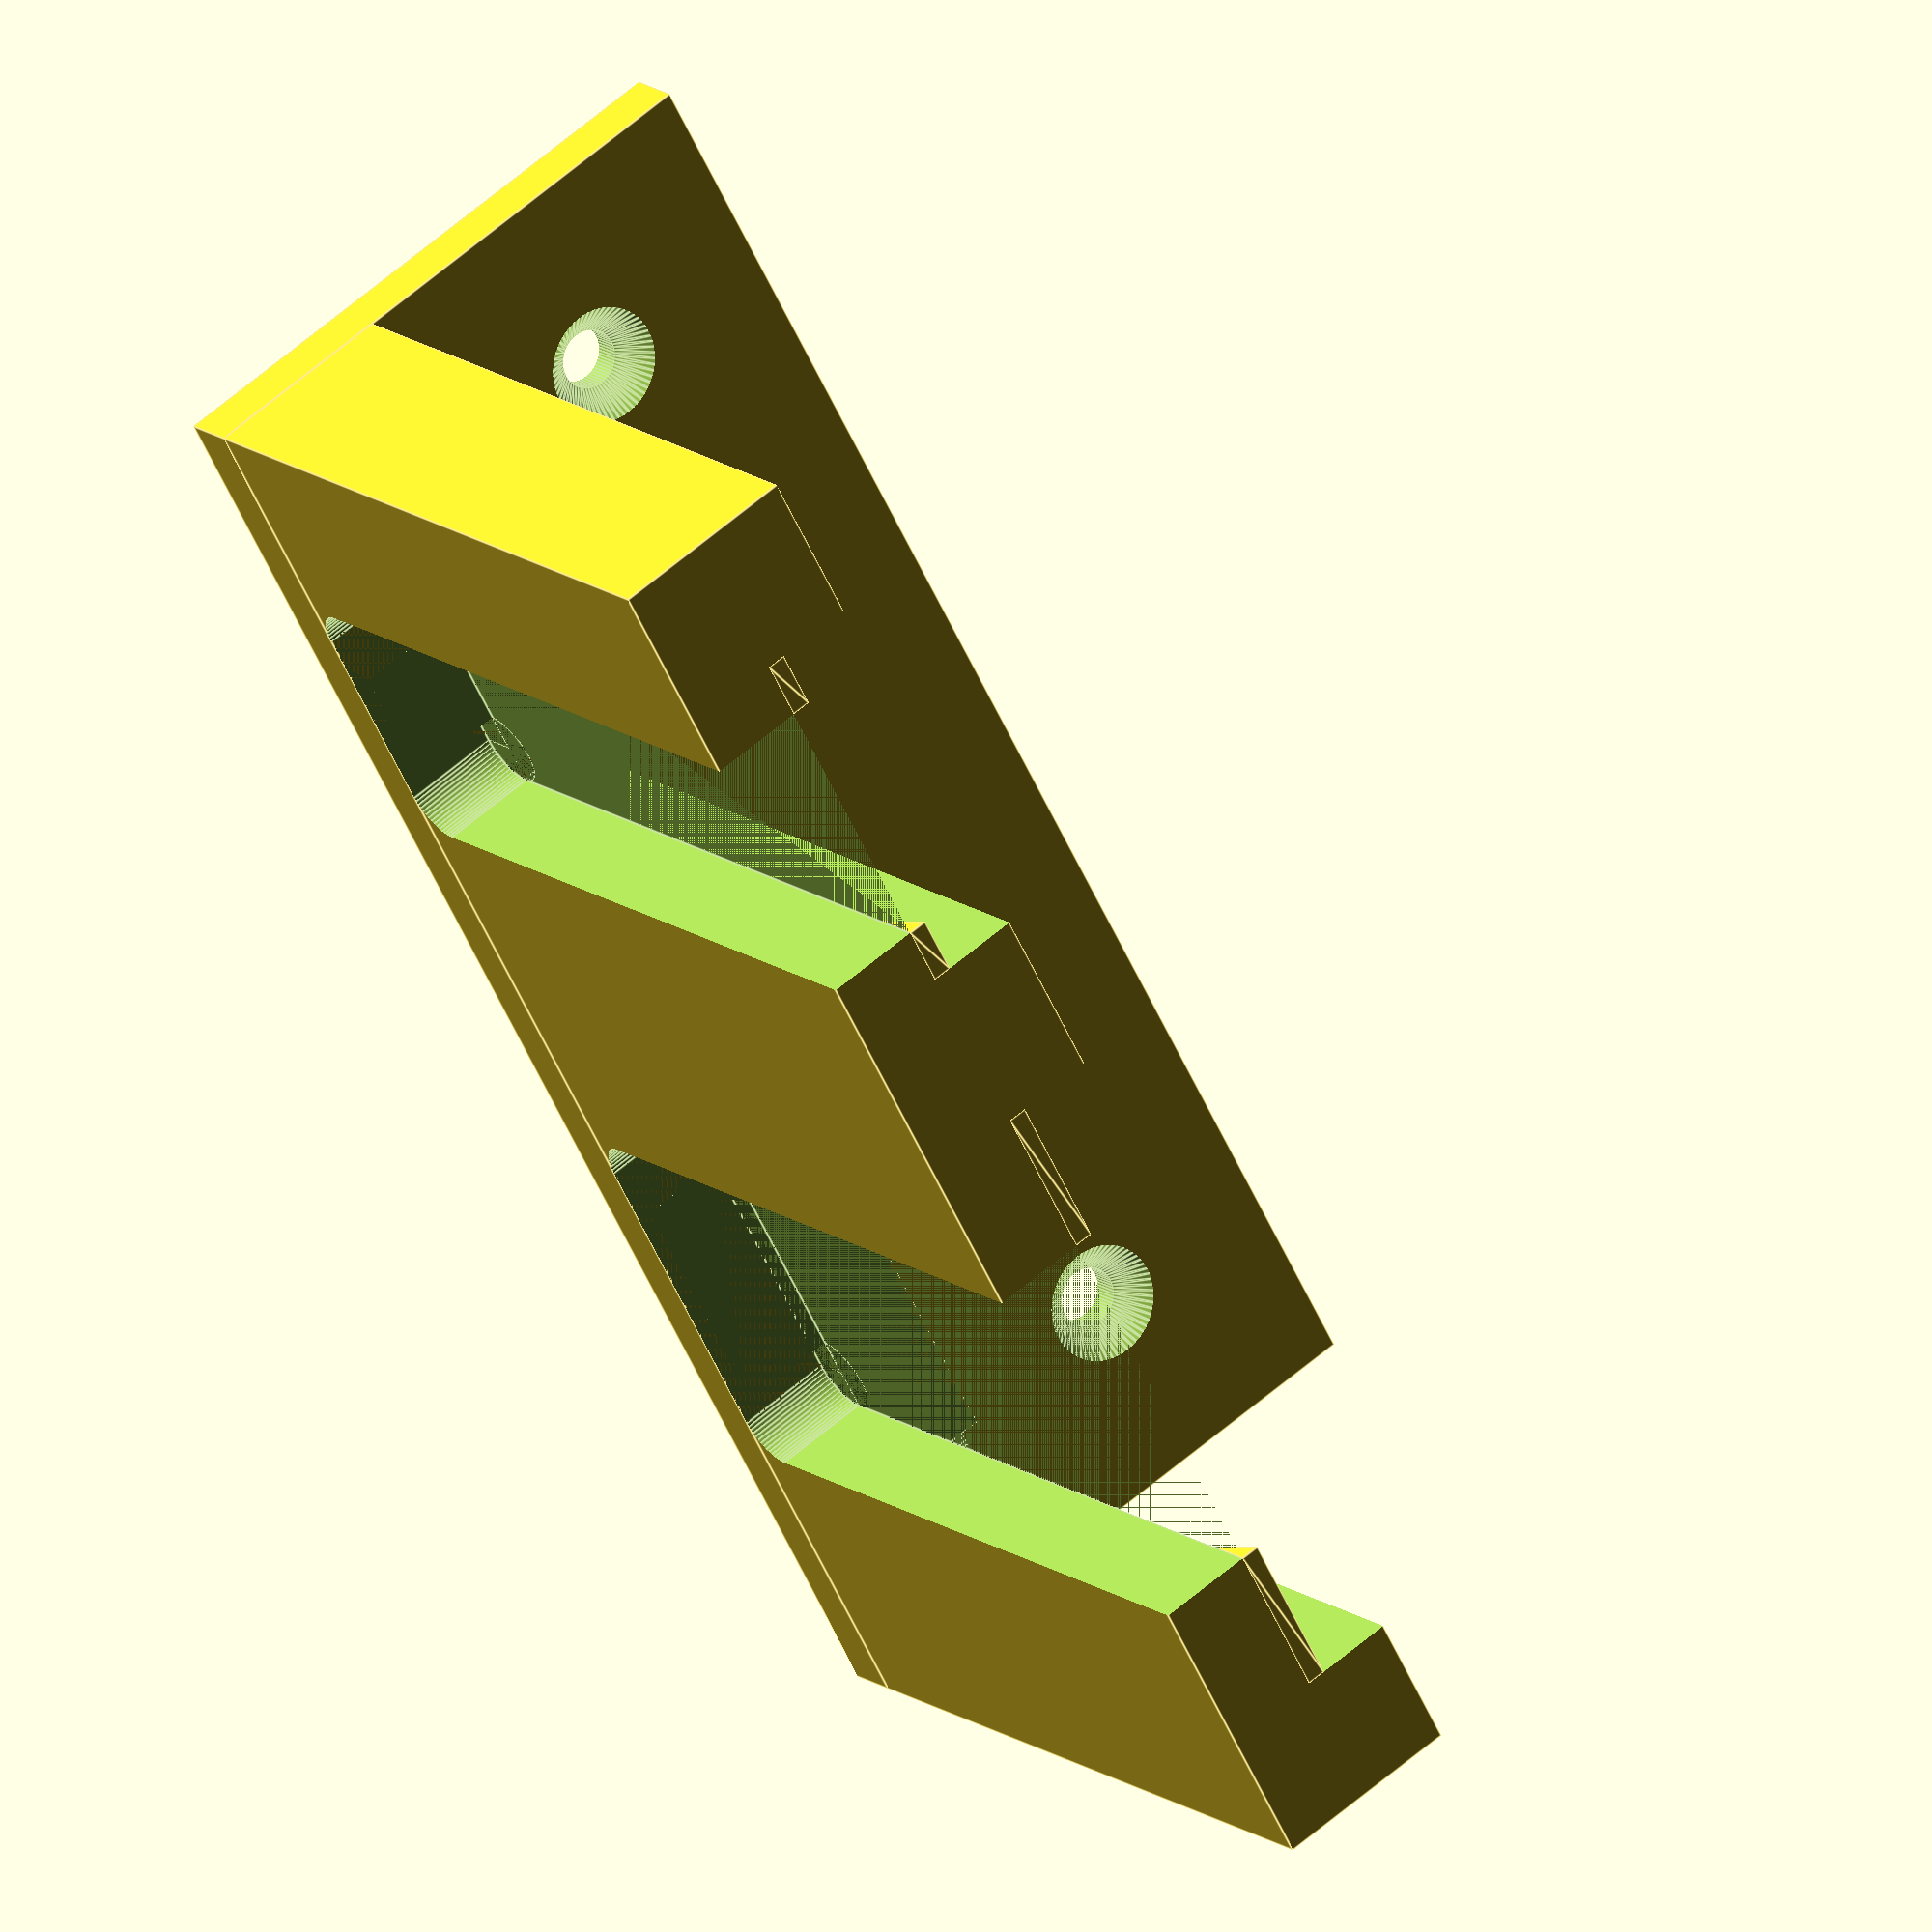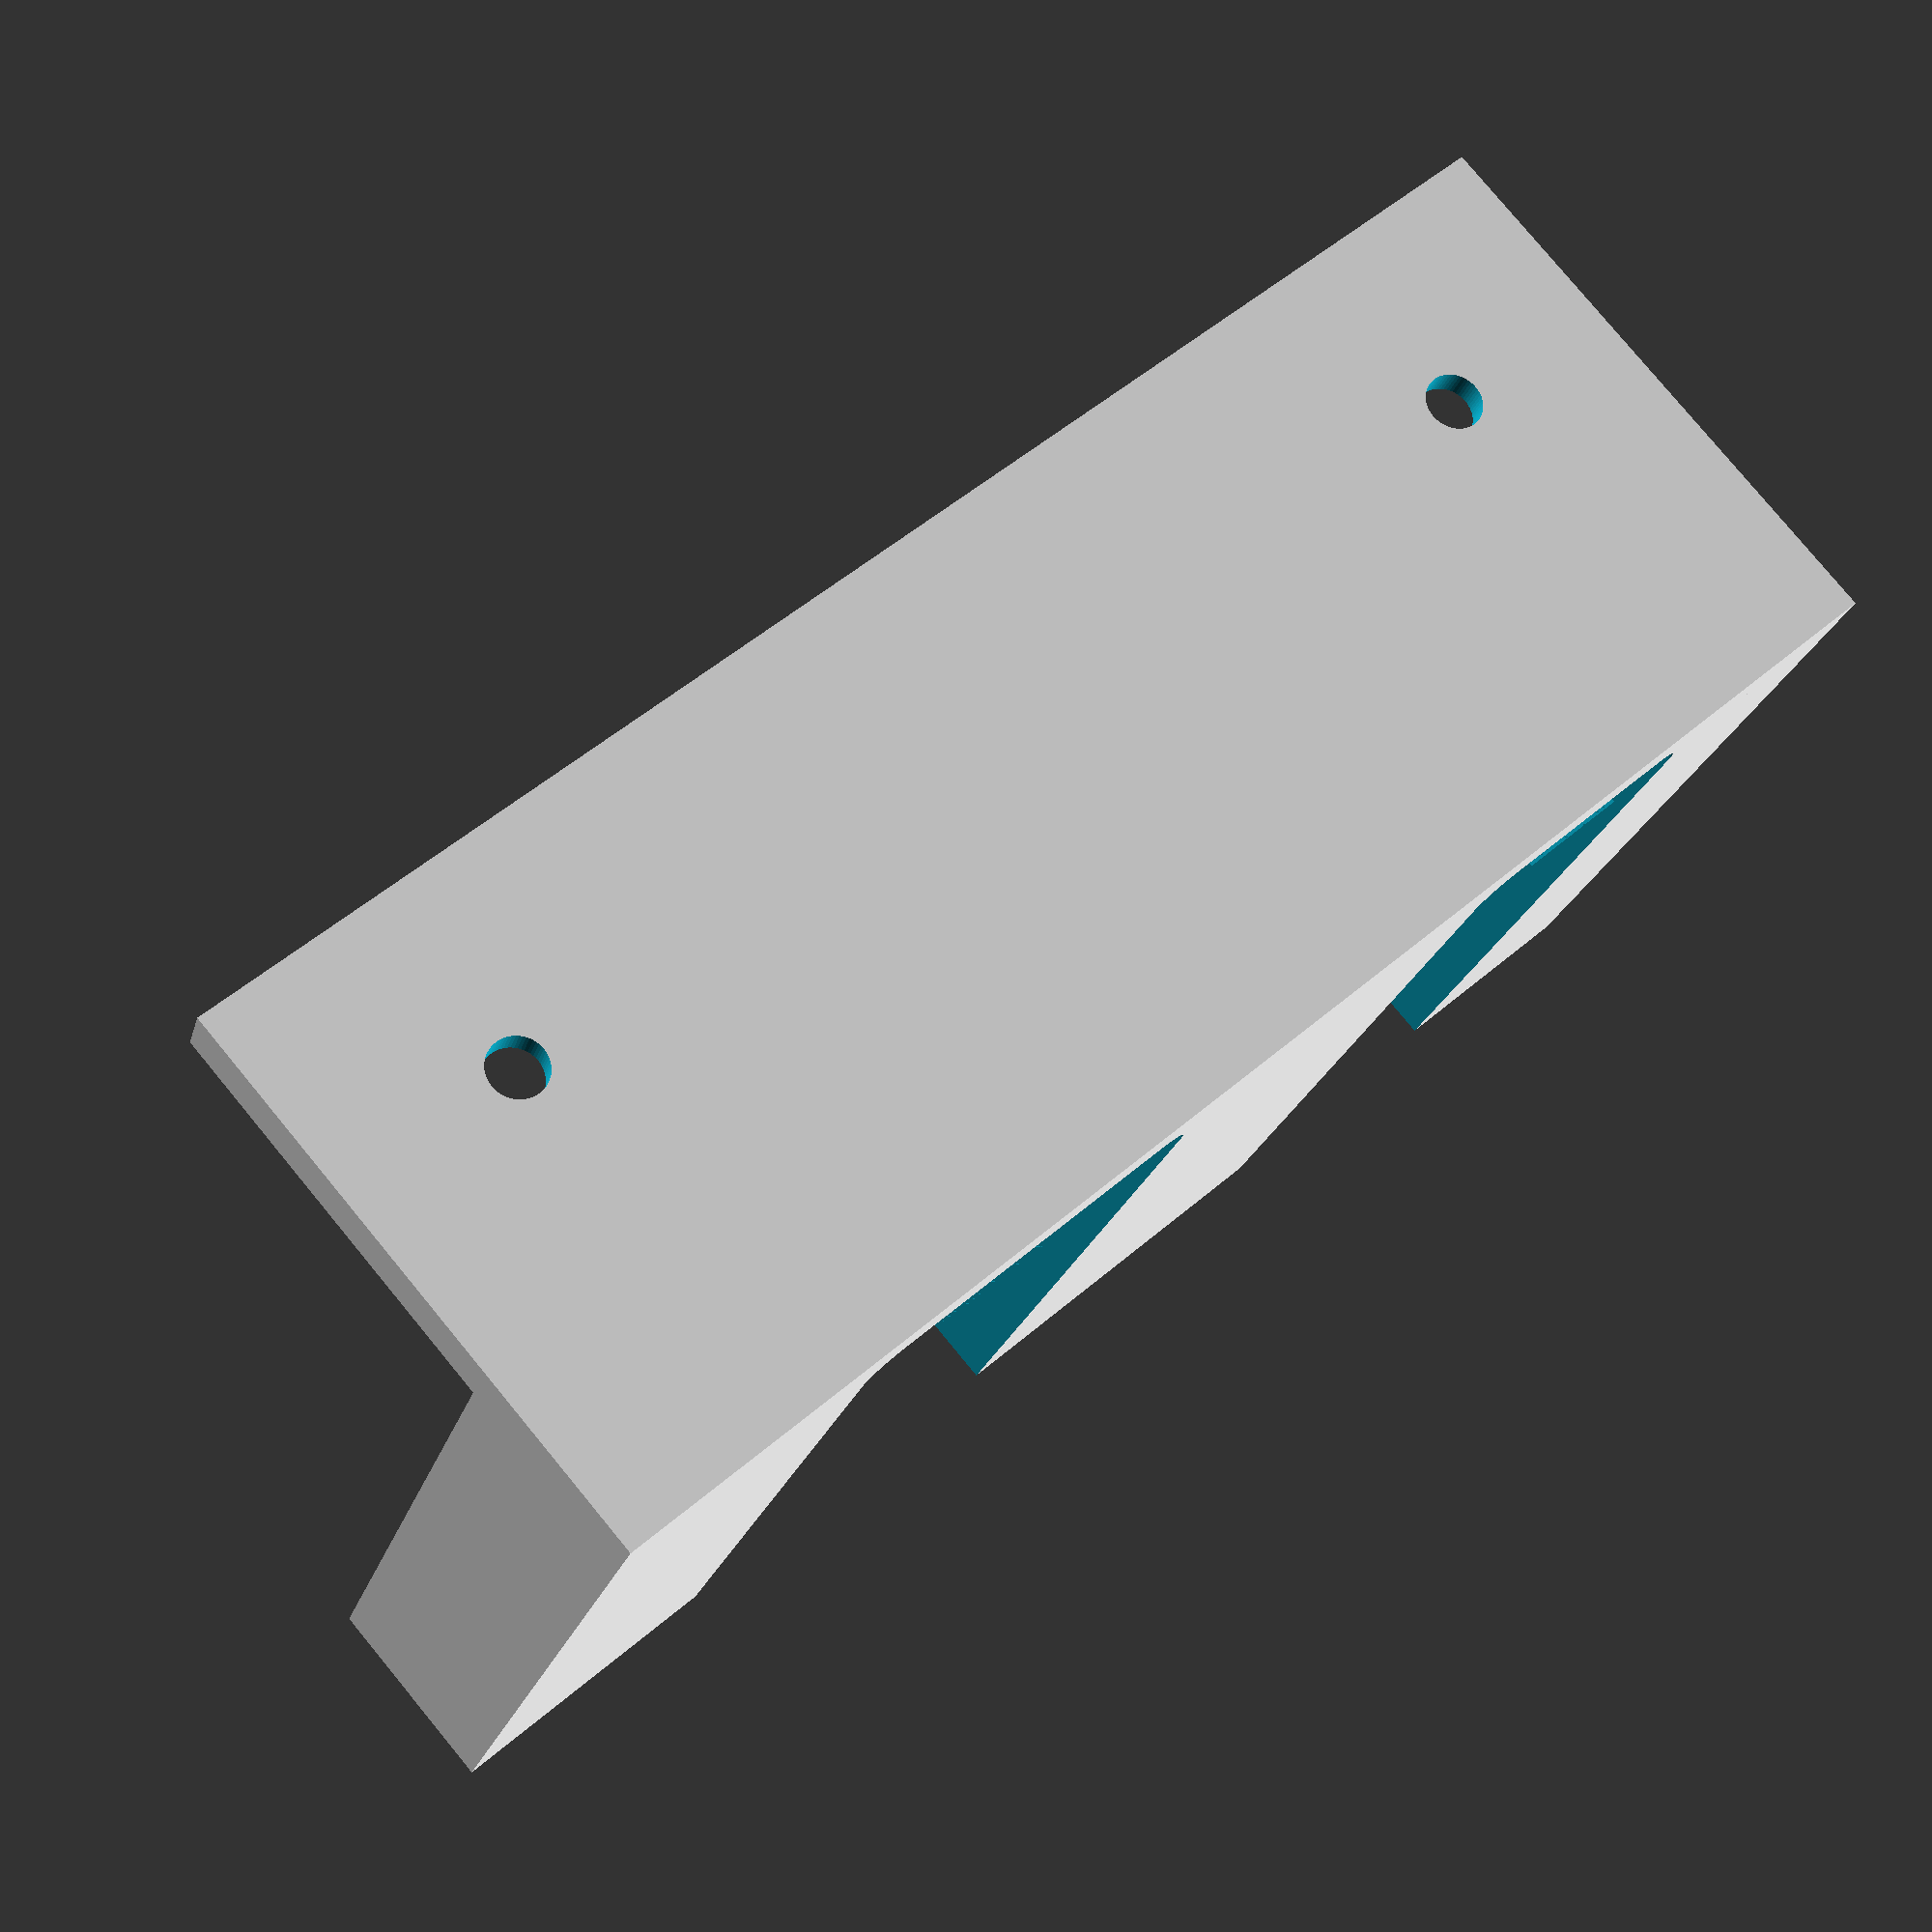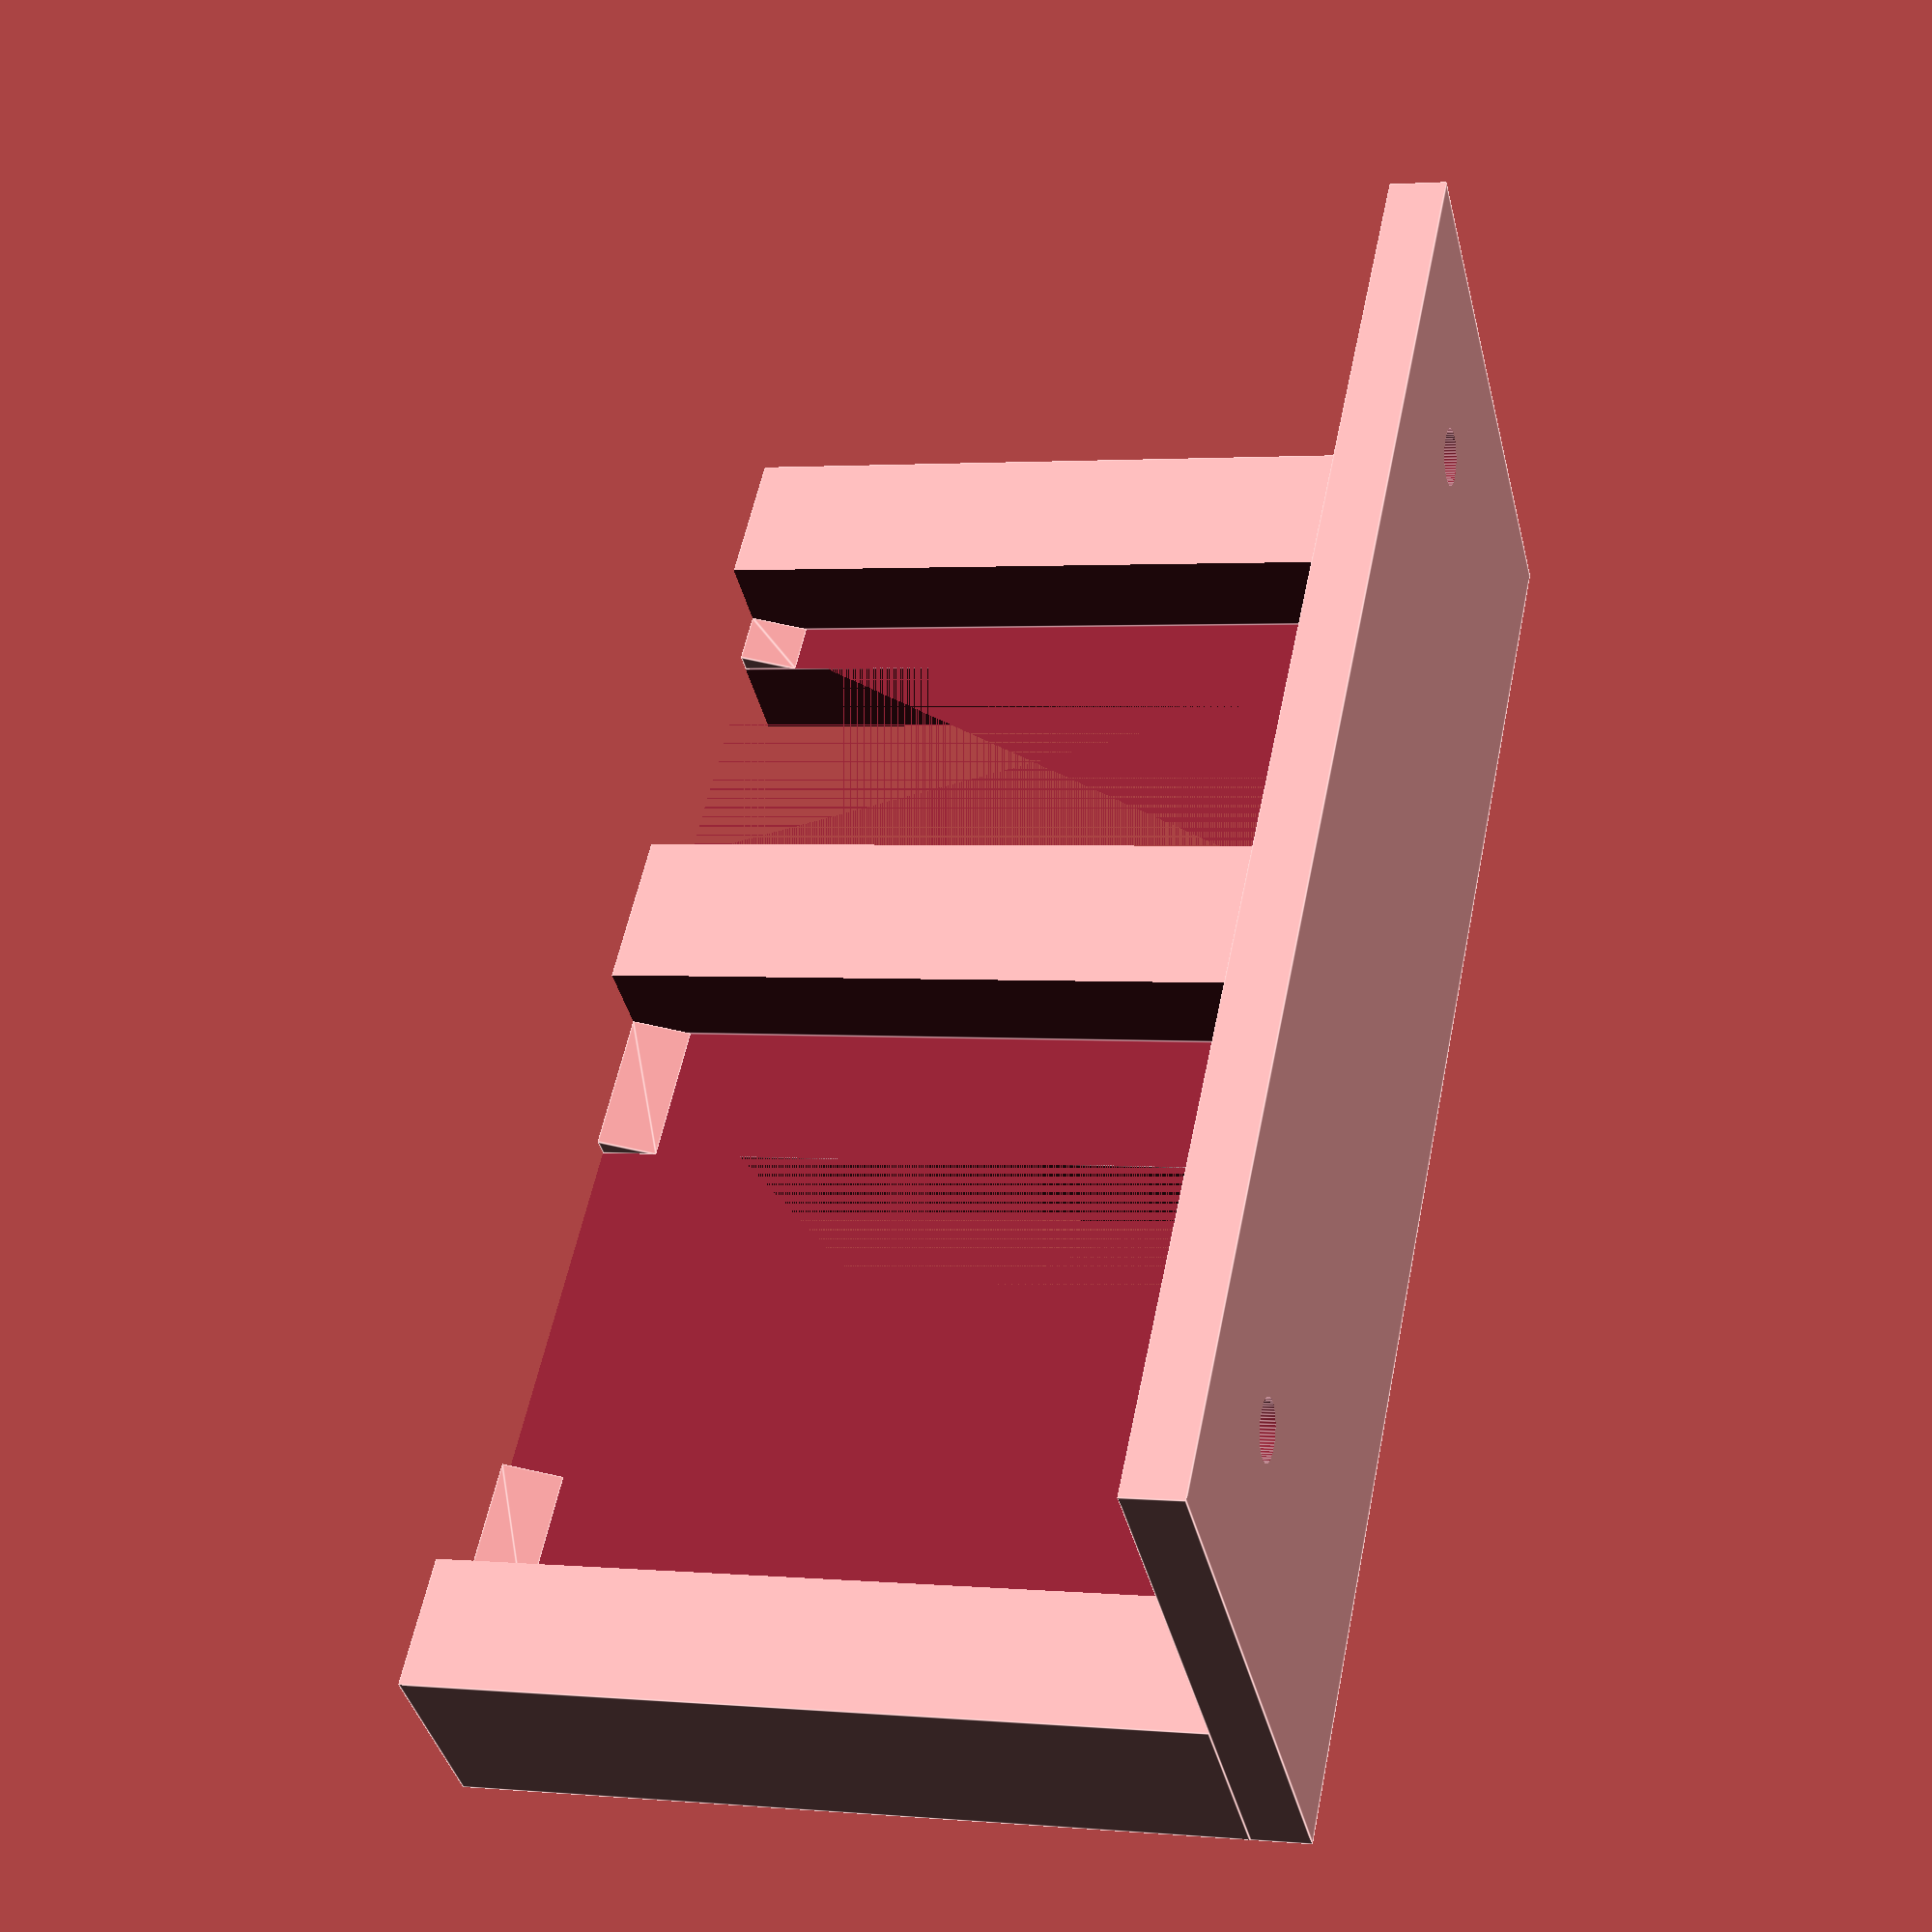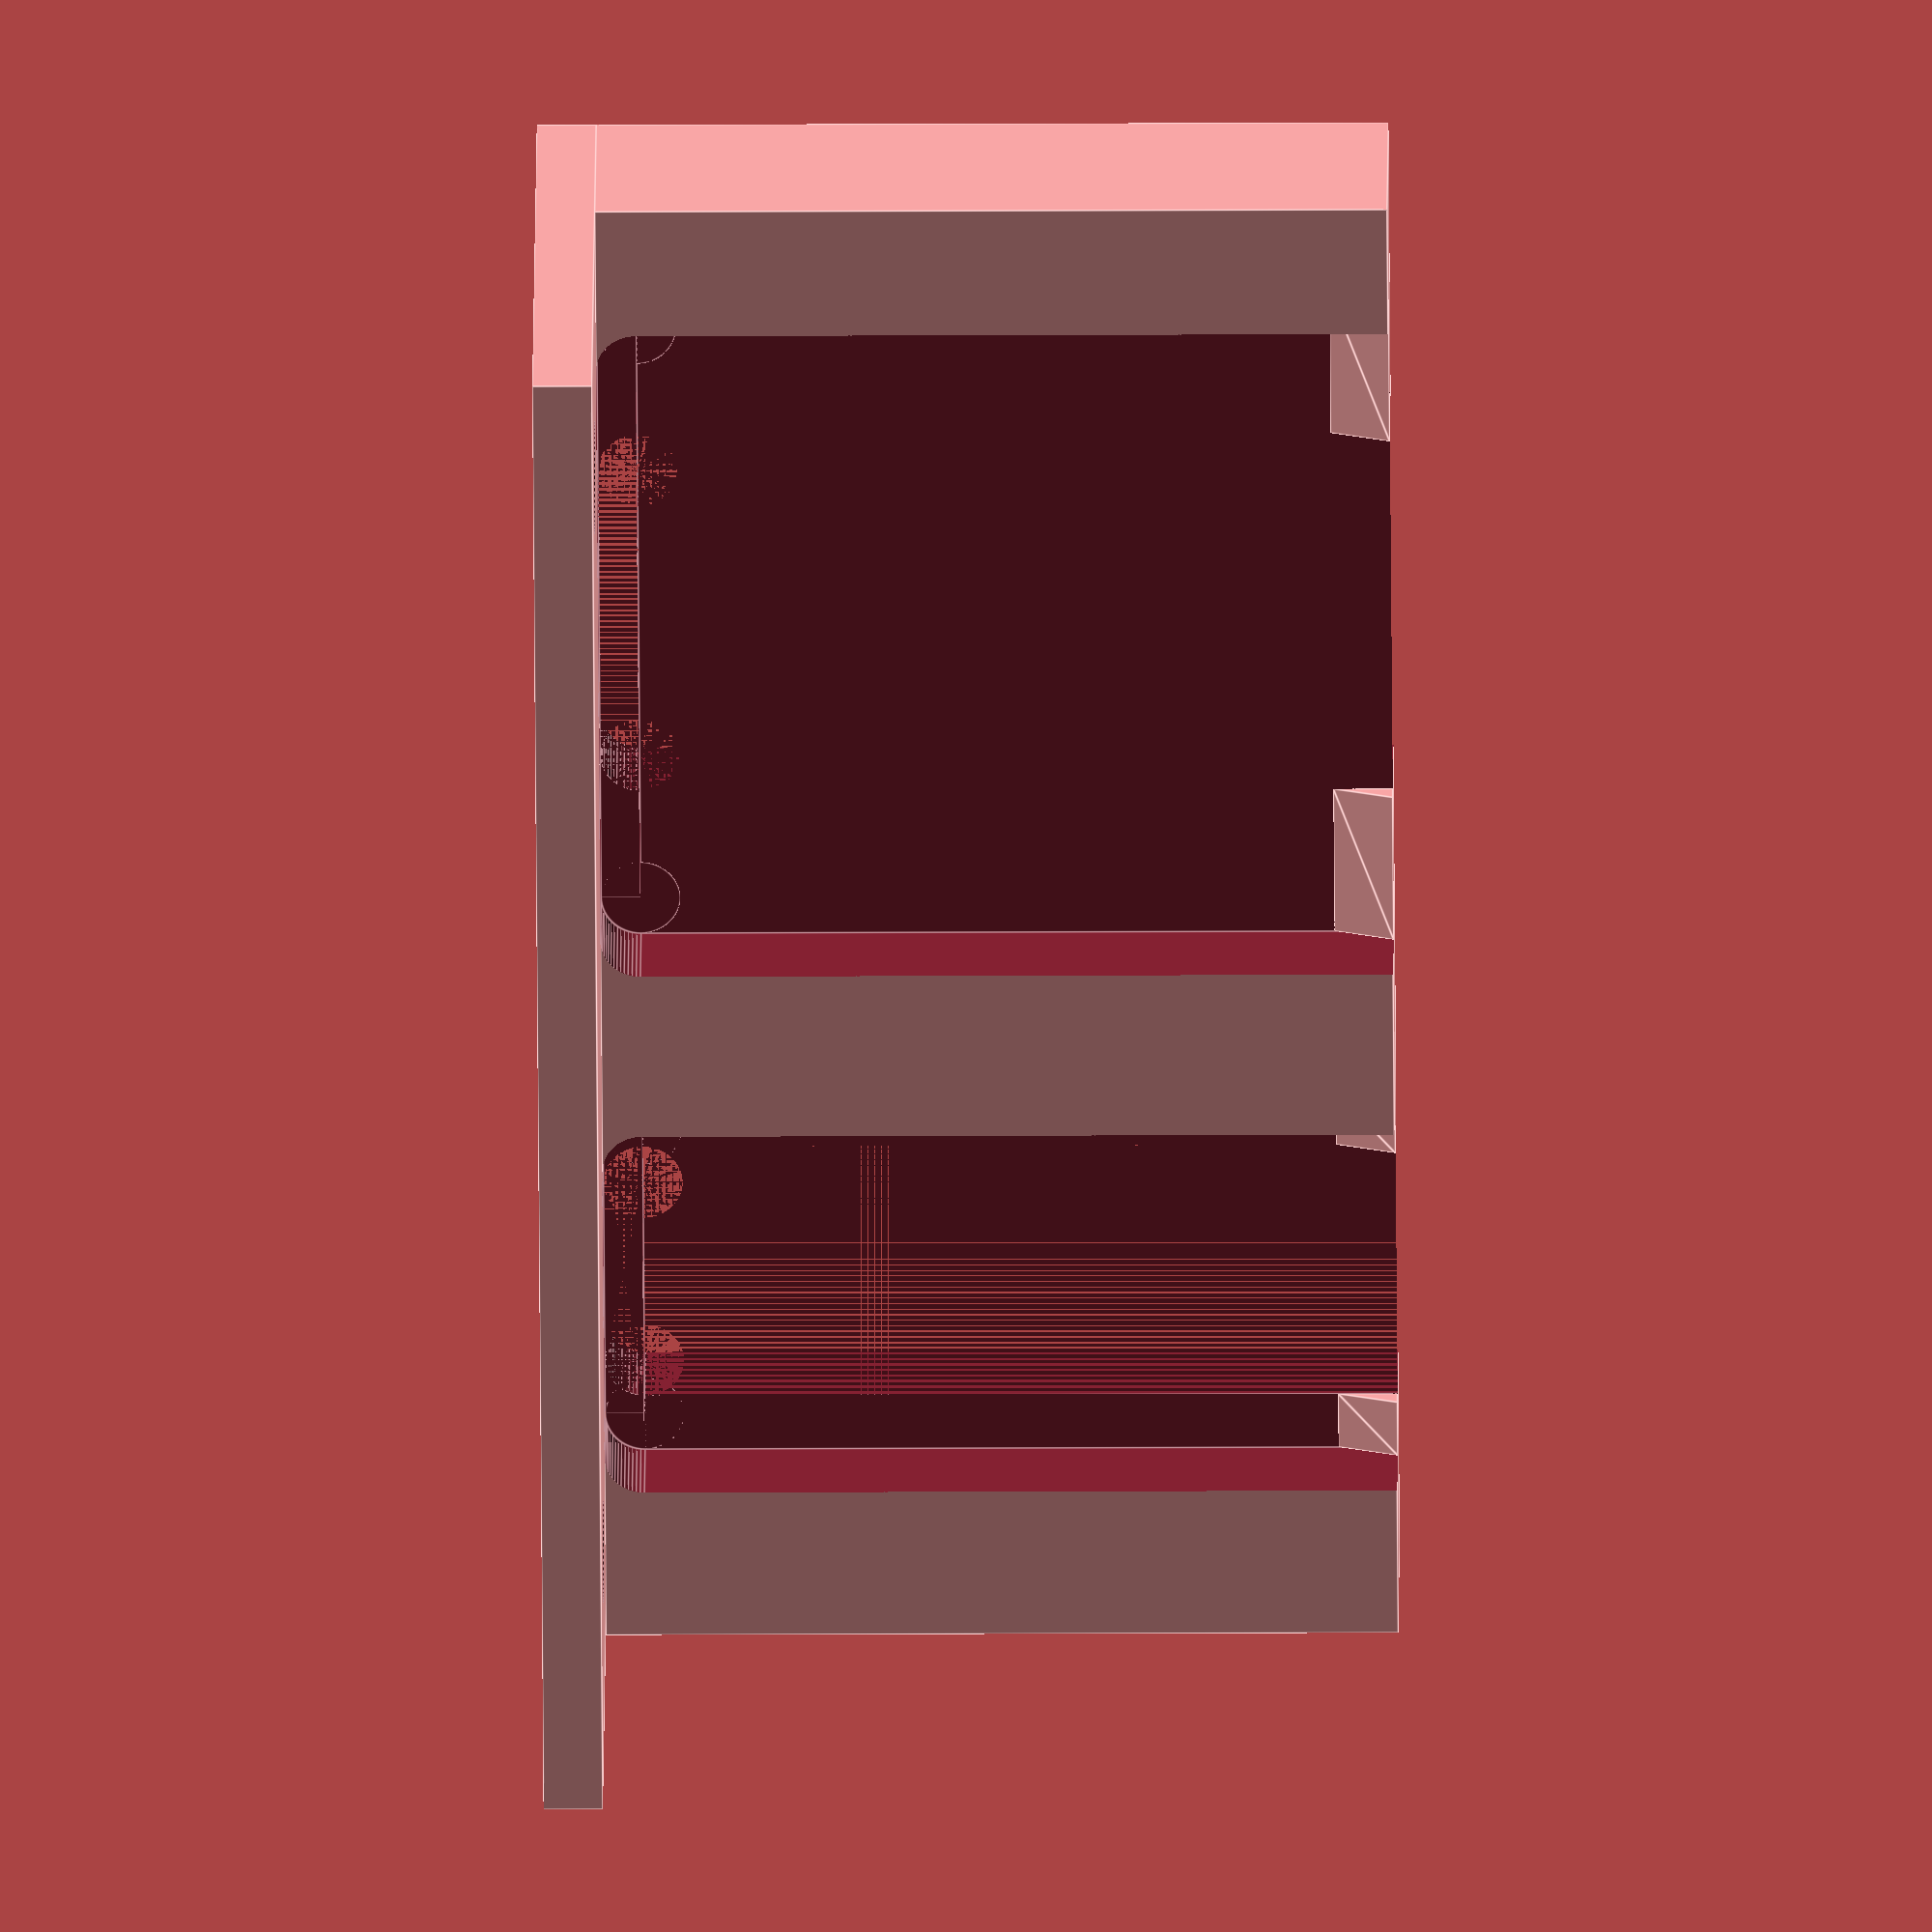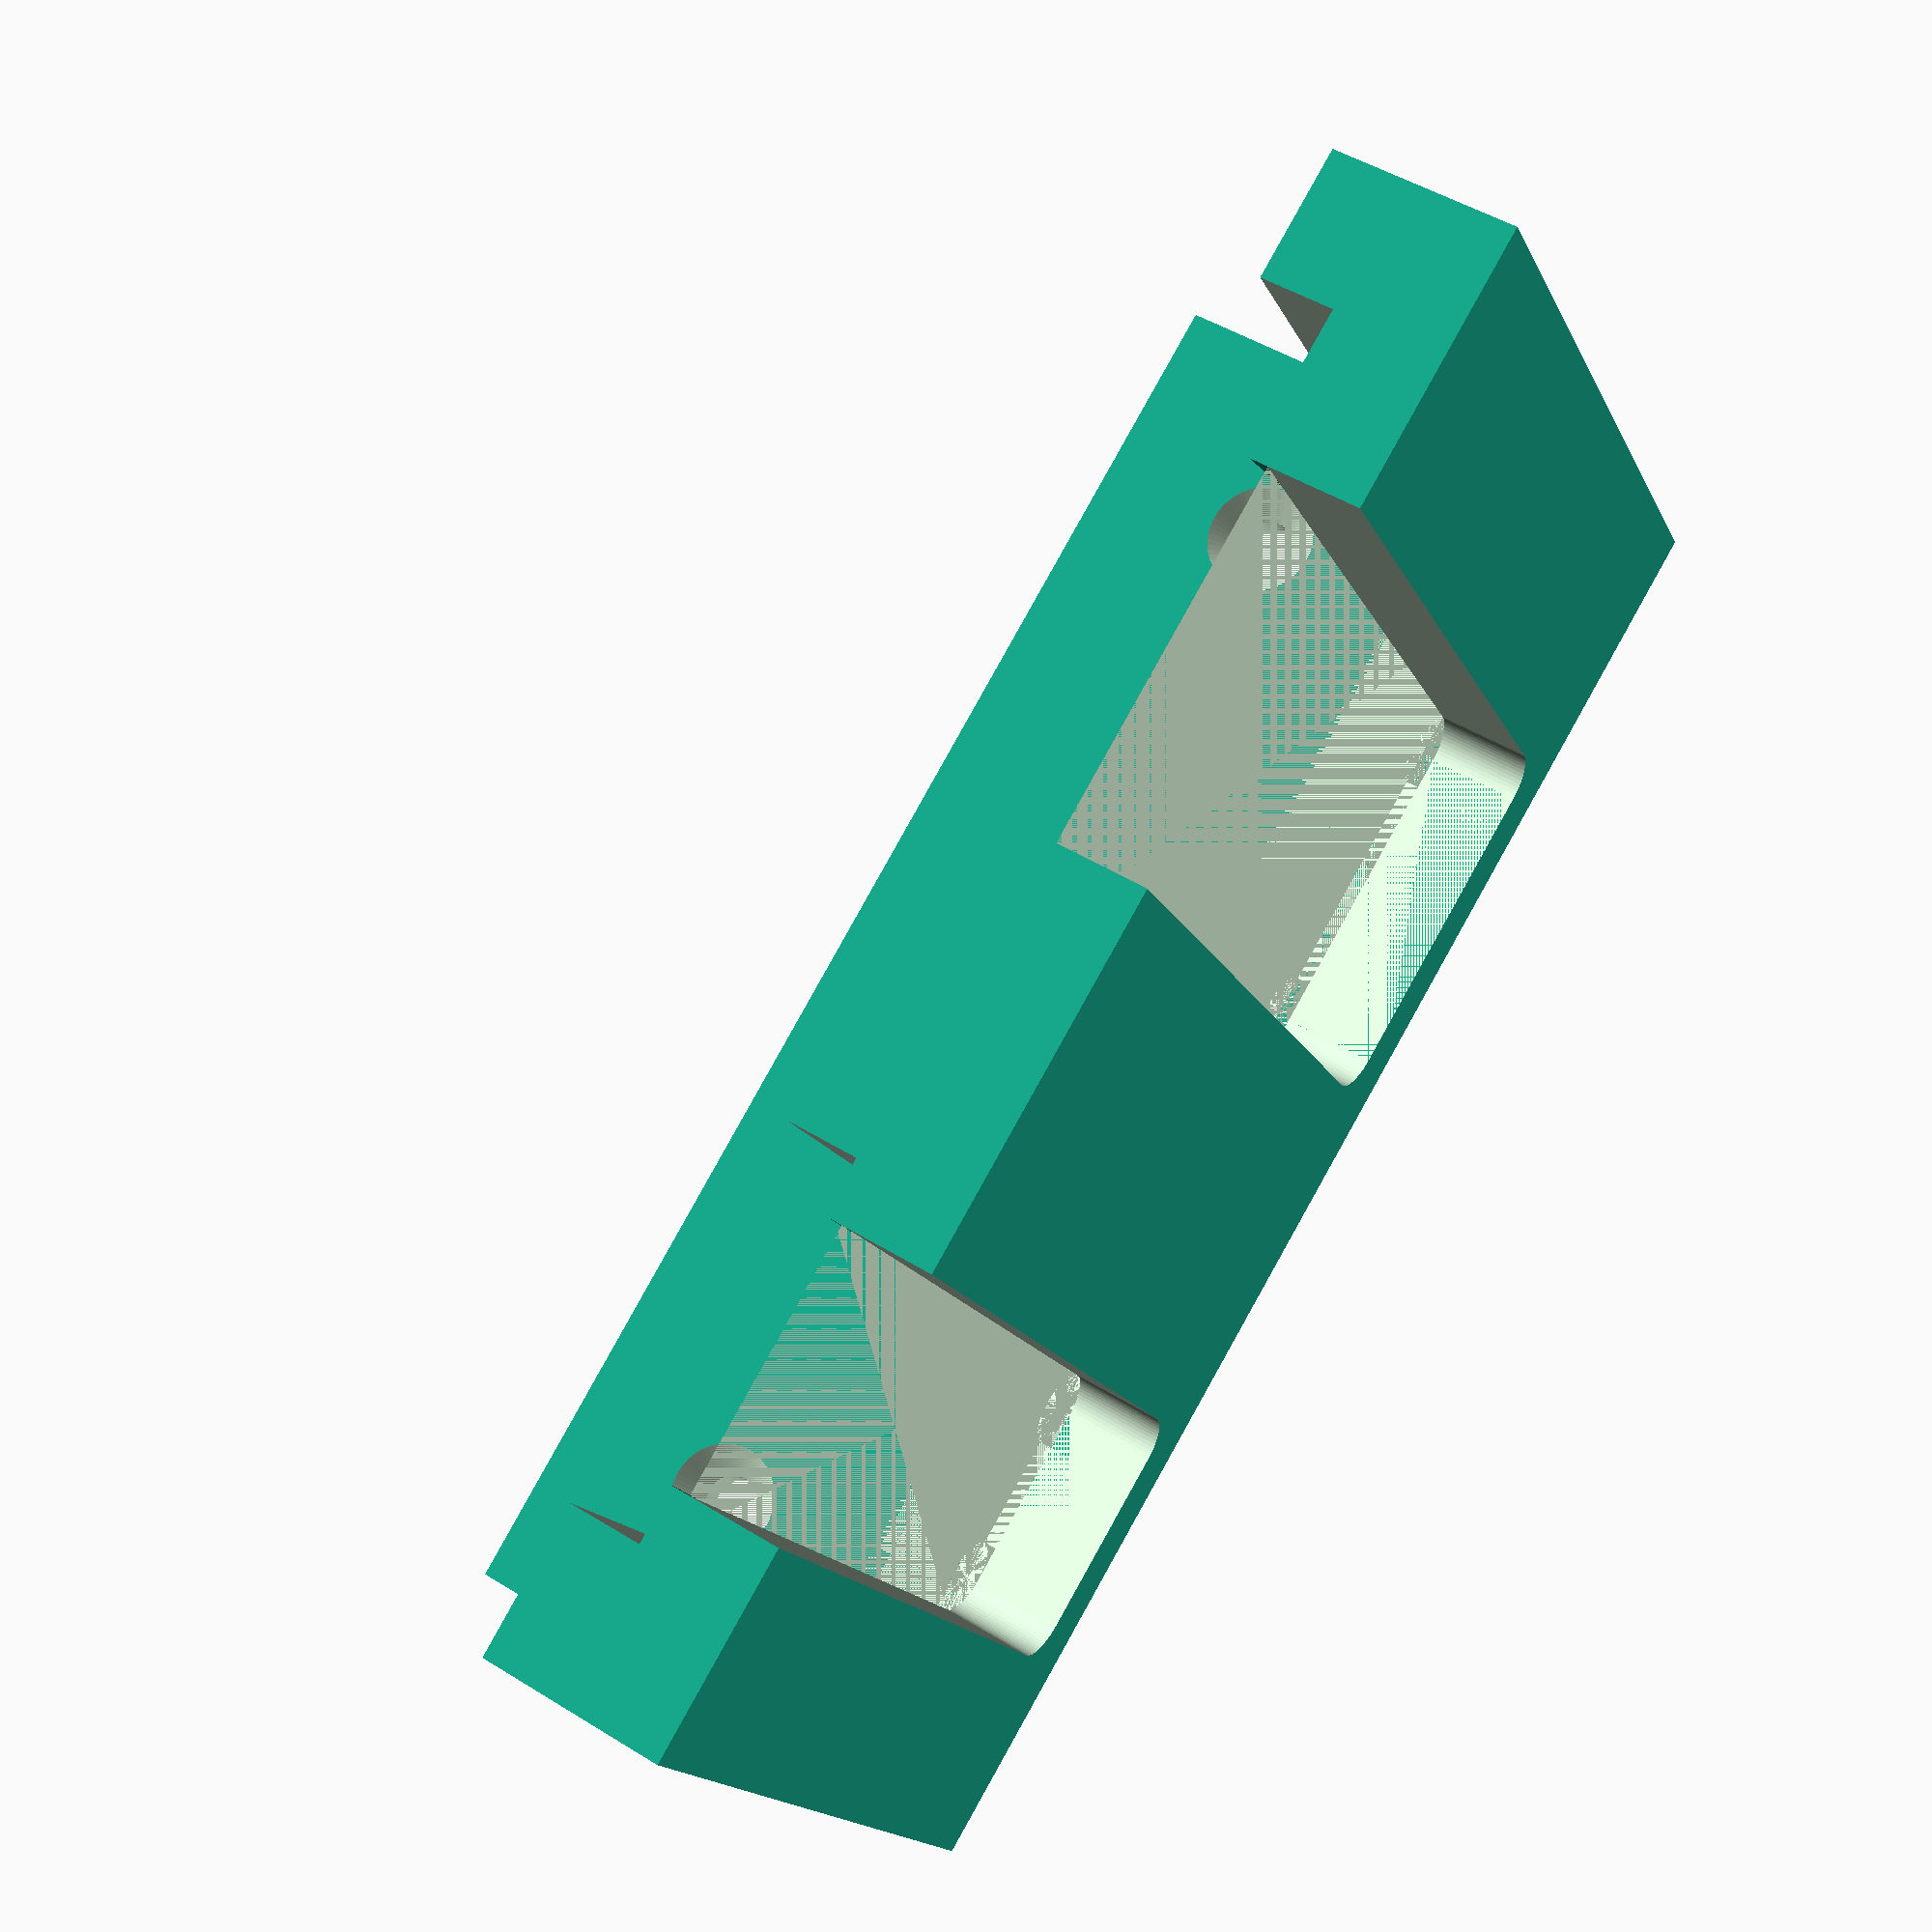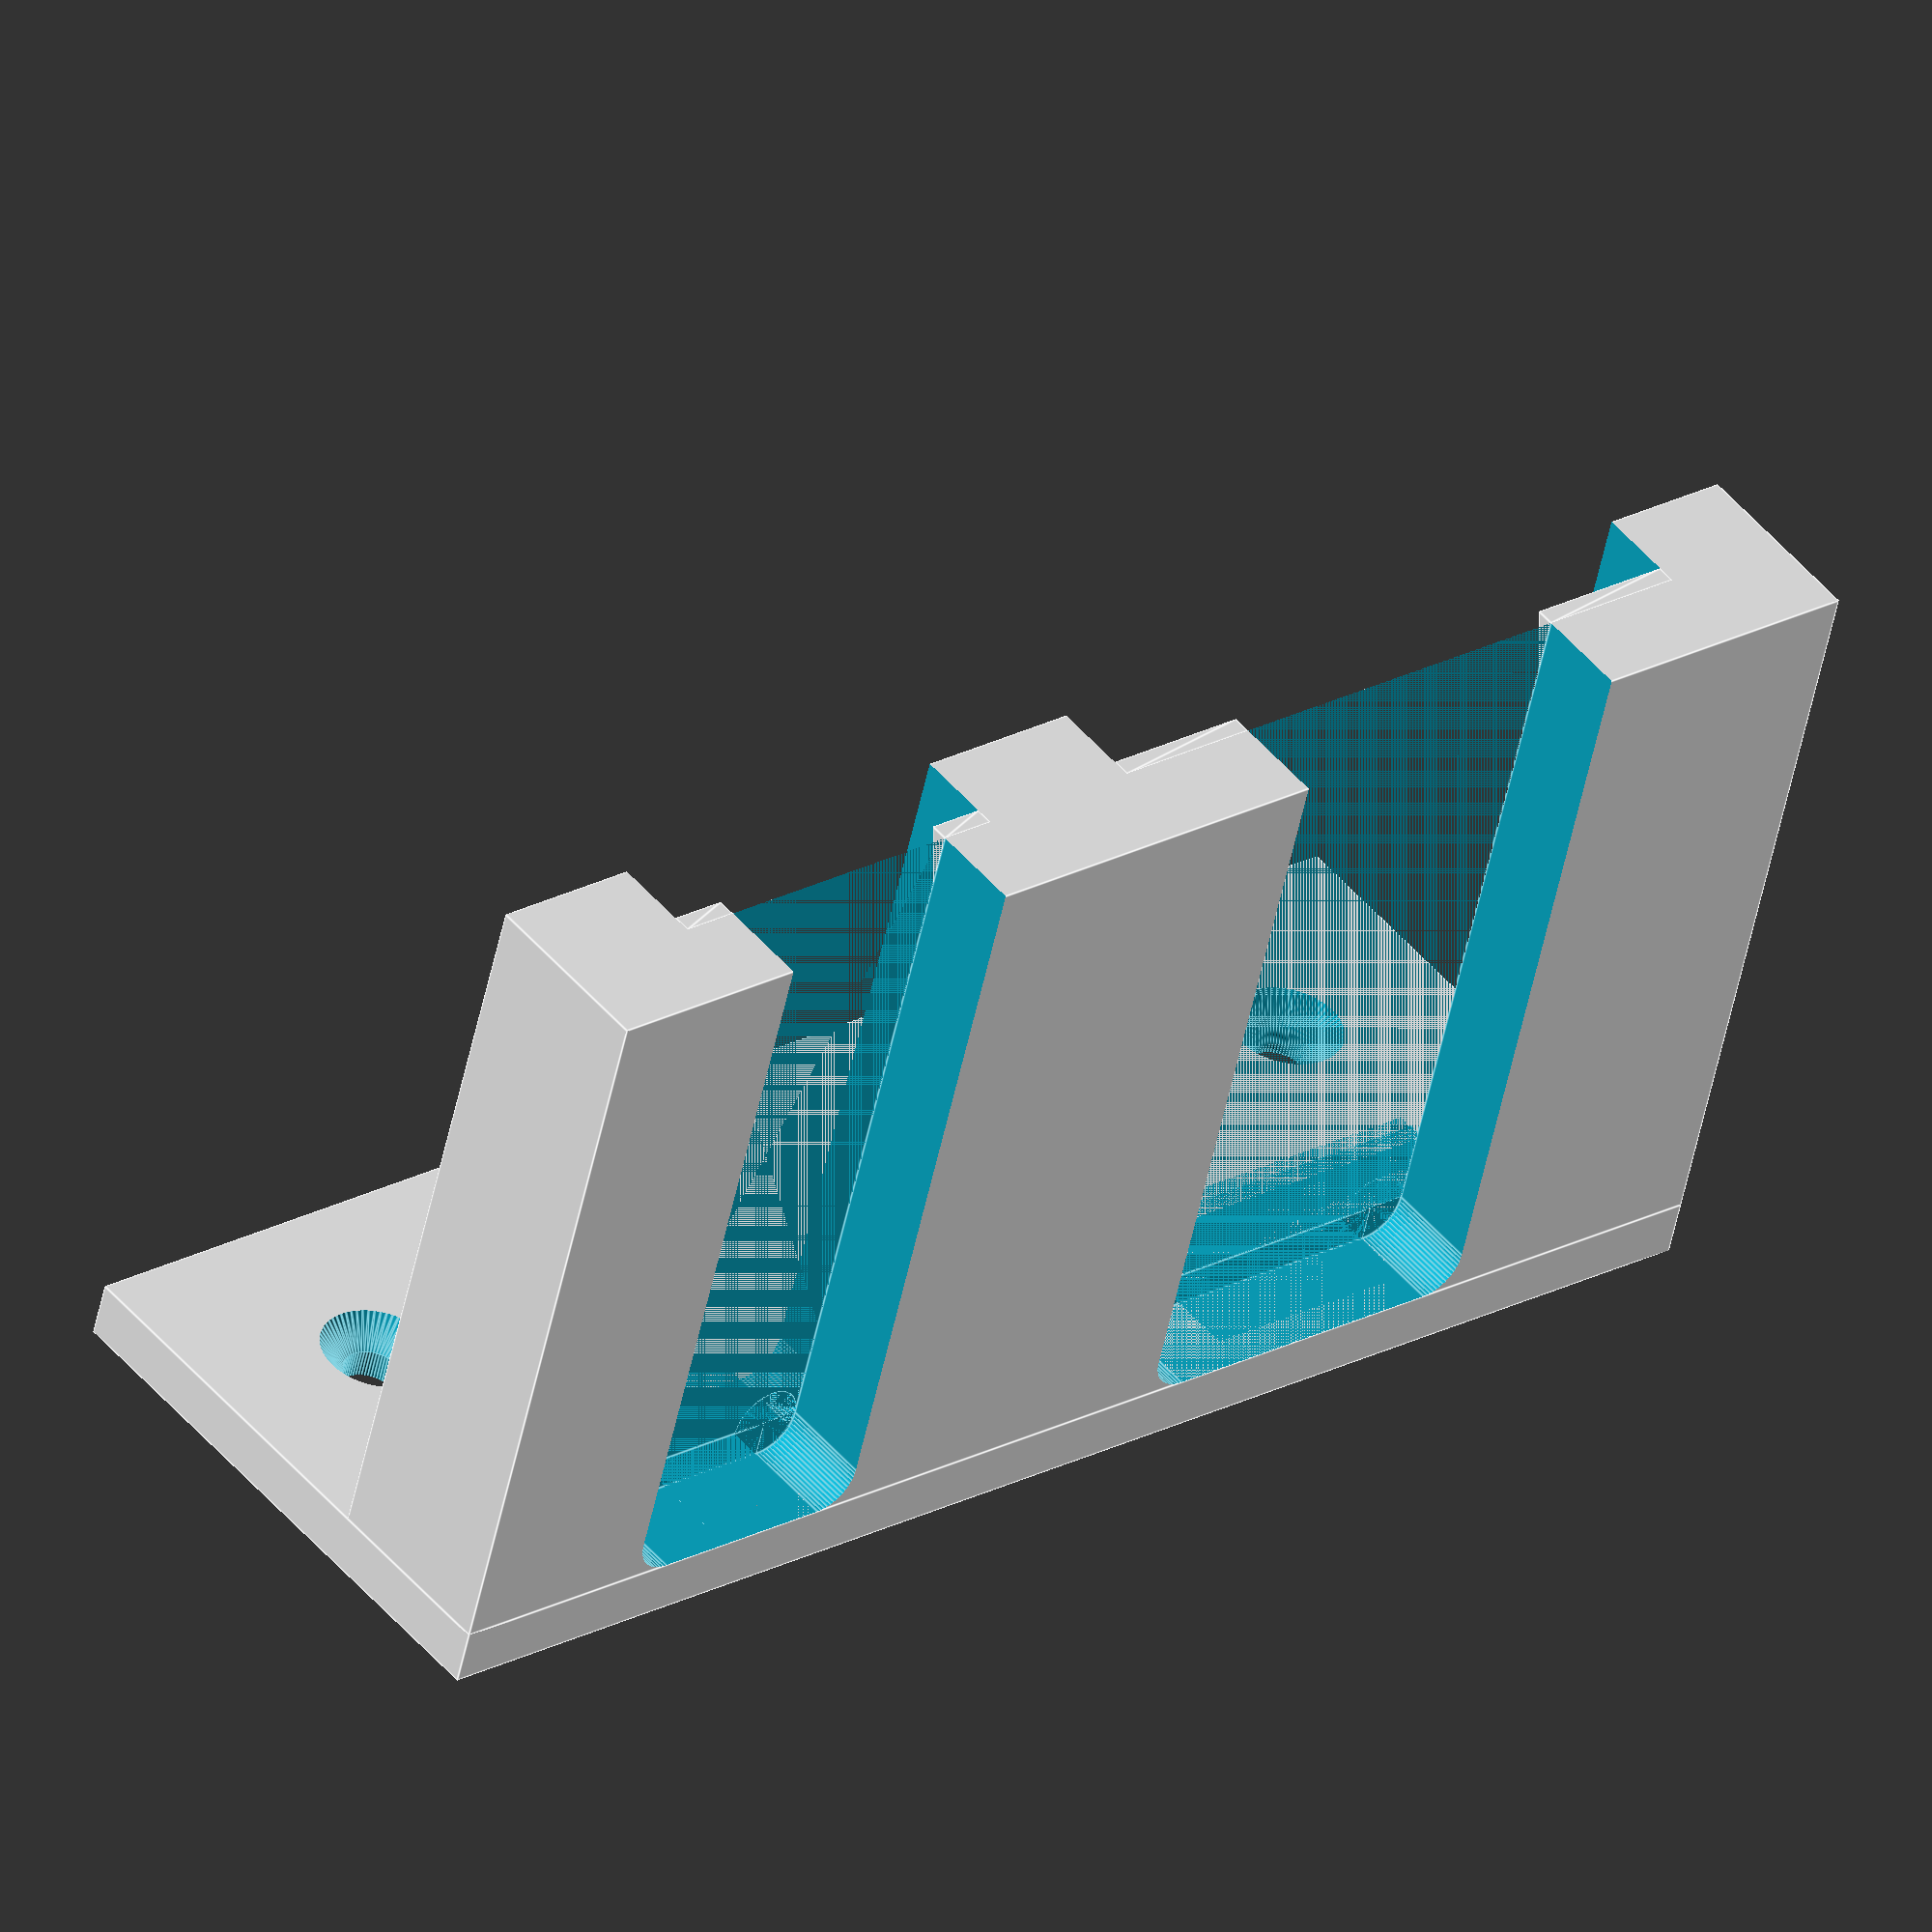
<openscad>
$fn = 60;

rotate([90, 0, 0]) {
 difference () {
   cube([80, 3, 30]);
   translate([10, 4, 20]) rotate([90, 0, 0]) cylinder(5, r=1.5);
   translate([10, 1.5, 20]) rotate([-90, 0, 0]) cylinder(2, r1=1.5, r2=3.5);
   translate([70, 4, 20]) rotate([90, 0, 0]) cylinder(5, r=1.5);
   translate([70, 1.5, 20]) rotate([-90, 0, 0]) cylinder(2, r1=1.5, r2=3.5);
 

 
   }


difference () {
  
  translate([0, 3, 0]) cube([80, 40, 10]);
  
  
  translate([79-20-4, 5, -1]) cube([14, 39, 6]);
  translate([91-20-4, 5, -1]) cylinder(6, r=2);
  translate([81-20-4, 5, -1]) cylinder(6, r=2);
  translate([81-20-4, 3, -1]) cube([10,2,6]);


  translate([80-20-8, 5, 5]) cube([20, 39, 6]);
  translate([94-20-4, 5, 5]) cylinder(6, r=2);
  translate([78-20-4, 5, 5]) cylinder(6, r=2);
  translate([82-20-8, 3, 5]) cube([16,2,6]);


  
  translate([40-21-4, 5, -1]) cube([20, 39, 6]);
  translate([57-20-4, 5, -1]) cylinder(6, r=2);
  translate([41-20-4, 5, -1]) cylinder(6, r=2);
  translate([41-20-4, 3, -1]) cube([16,2,6]);


  translate([40-21-12, 5, 5]) cube([36, 39, 6]);
  translate([65-20-4, 5, 5]) cylinder(6, r=2);
  translate([33-20-4, 5, 5]) cylinder(6, r=2);
  translate([37-20-8, 3, 5]) cube([32,2,6]);


}





translate([15, 40, 5]) rotate([0, -90, 0]) linear_extrude(height=8) polygon([[0,0], [0, 3], [1,3]]);

translate([43, 40, 5]) rotate([0, -90, 0]) linear_extrude(height=8) polygon([[0,0], [0, 3], [1,3]]);

translate([55, 40, 5]) rotate([0, -90, 0]) linear_extrude(height=3) polygon([[0,0], [0, 3], [1,3]]);

translate([72, 40, 5]) rotate([0, -90, 0]) linear_extrude(height=3) polygon([[0,0], [0, 3], [1,3]]);


}


</openscad>
<views>
elev=346.3 azim=240.8 roll=329.3 proj=o view=edges
elev=202.2 azim=41.1 roll=14.4 proj=p view=wireframe
elev=357.9 azim=229.9 roll=107.6 proj=p view=edges
elev=16.6 azim=47.3 roll=270.6 proj=o view=edges
elev=15.6 azim=120.8 roll=17.6 proj=p view=wireframe
elev=231.1 azim=321.3 roll=191.5 proj=o view=edges
</views>
